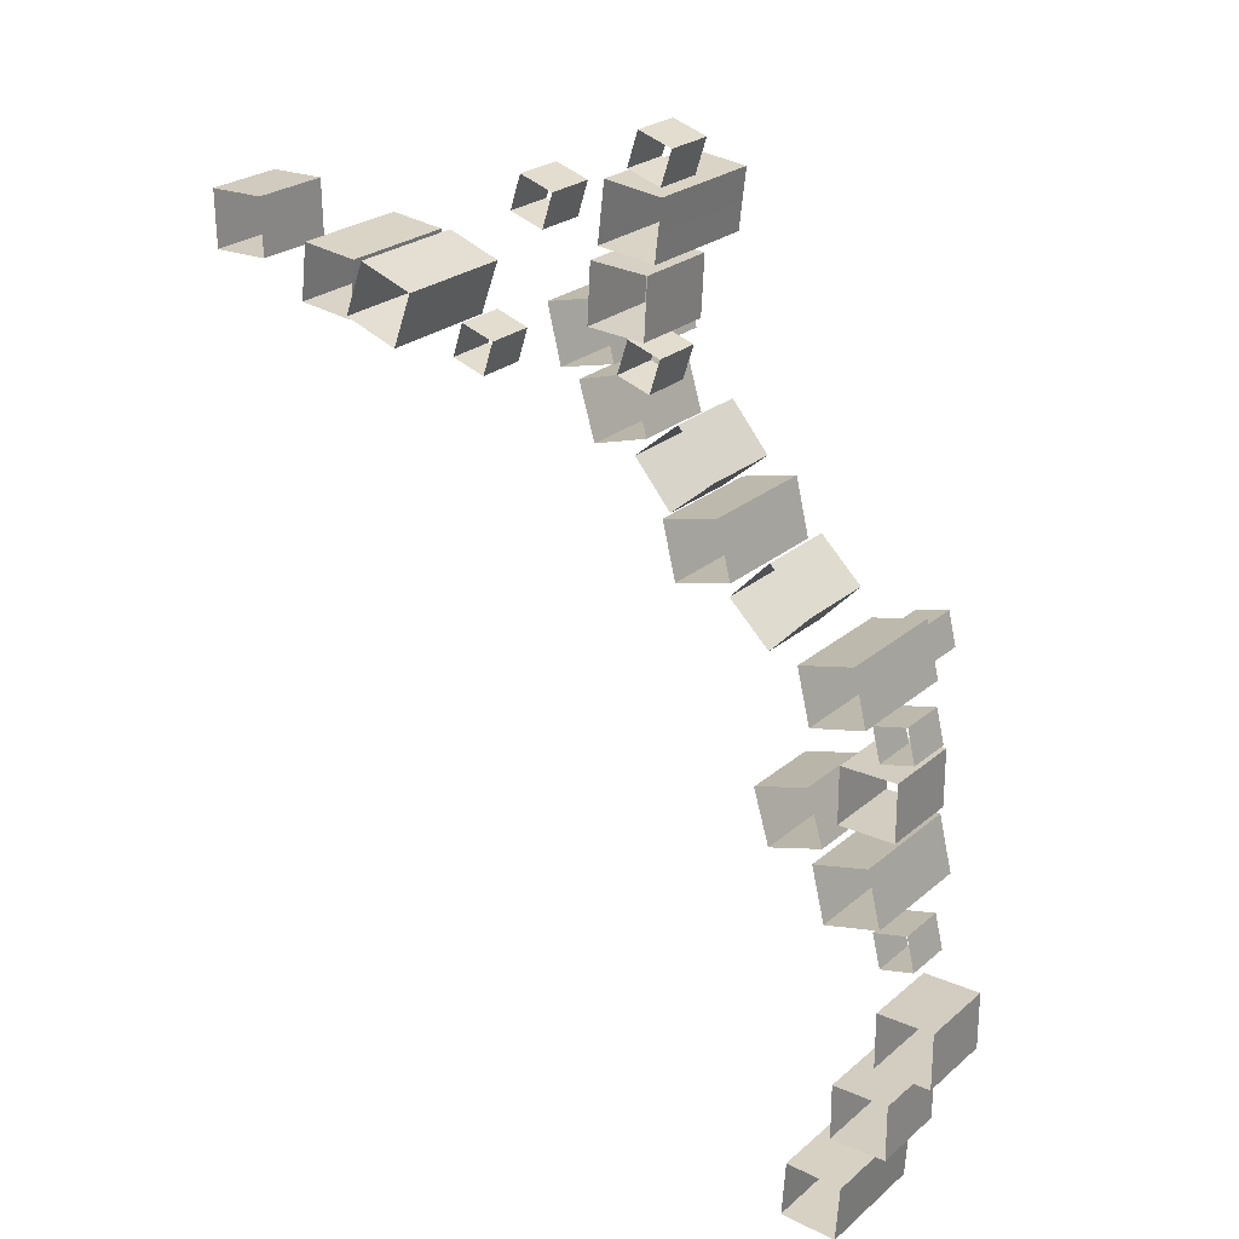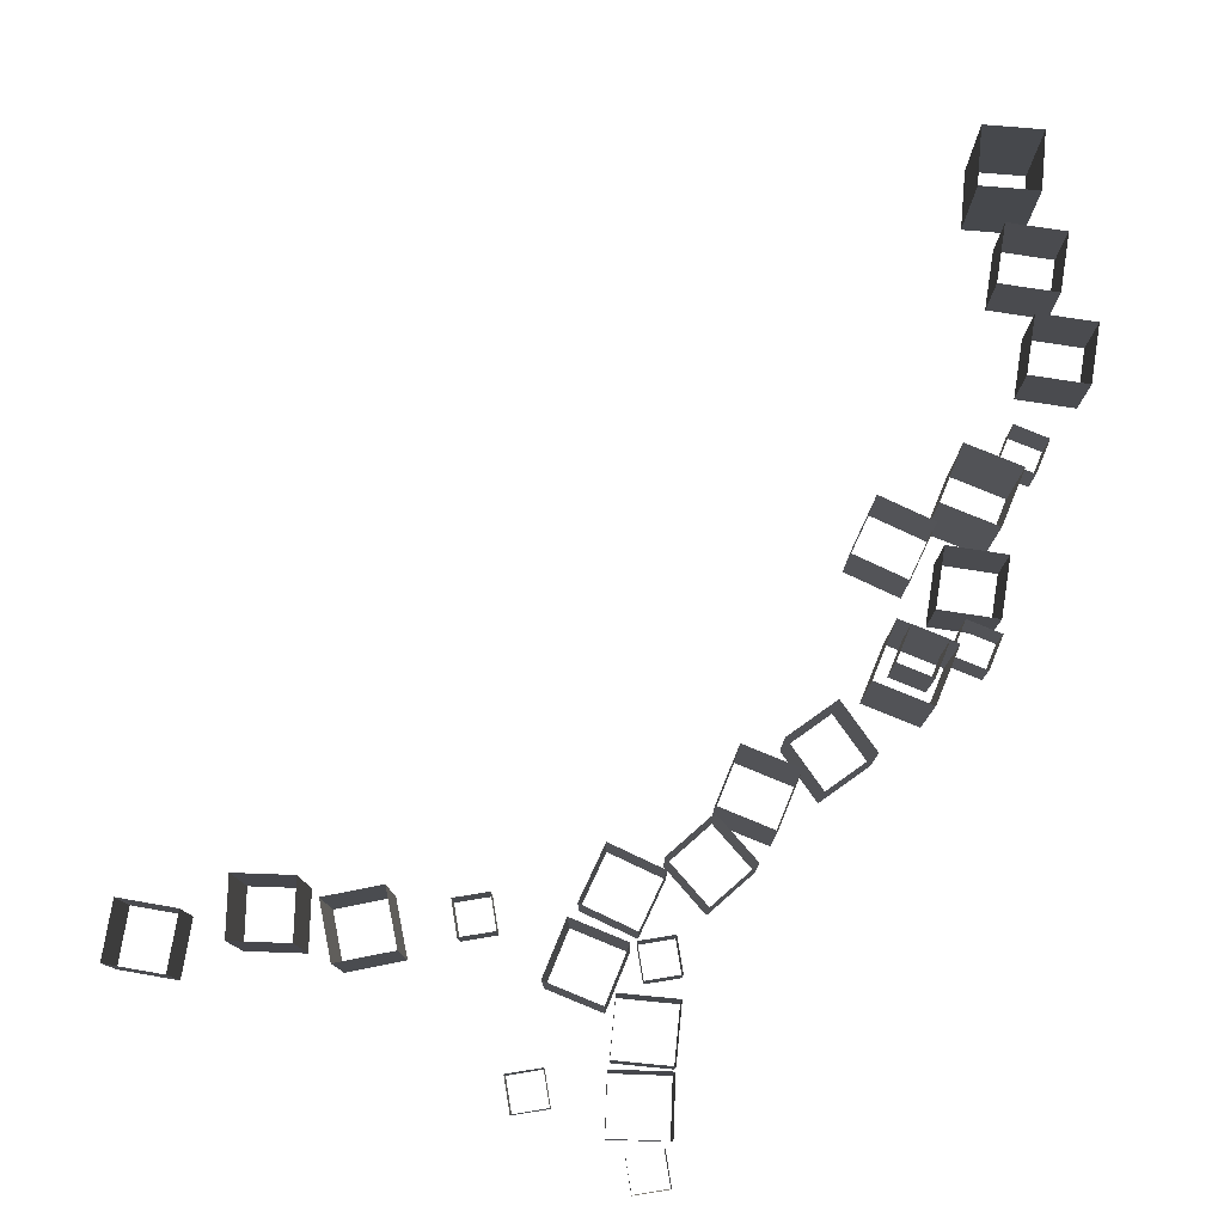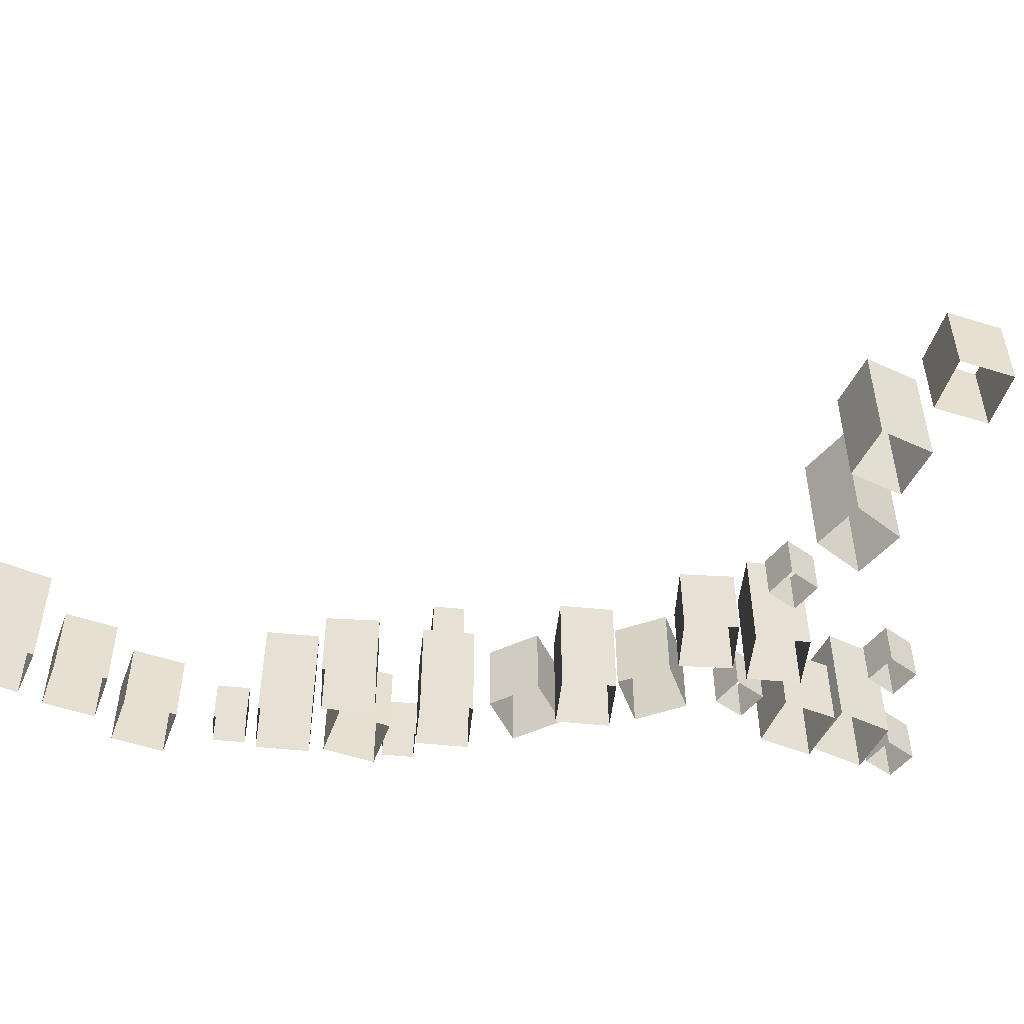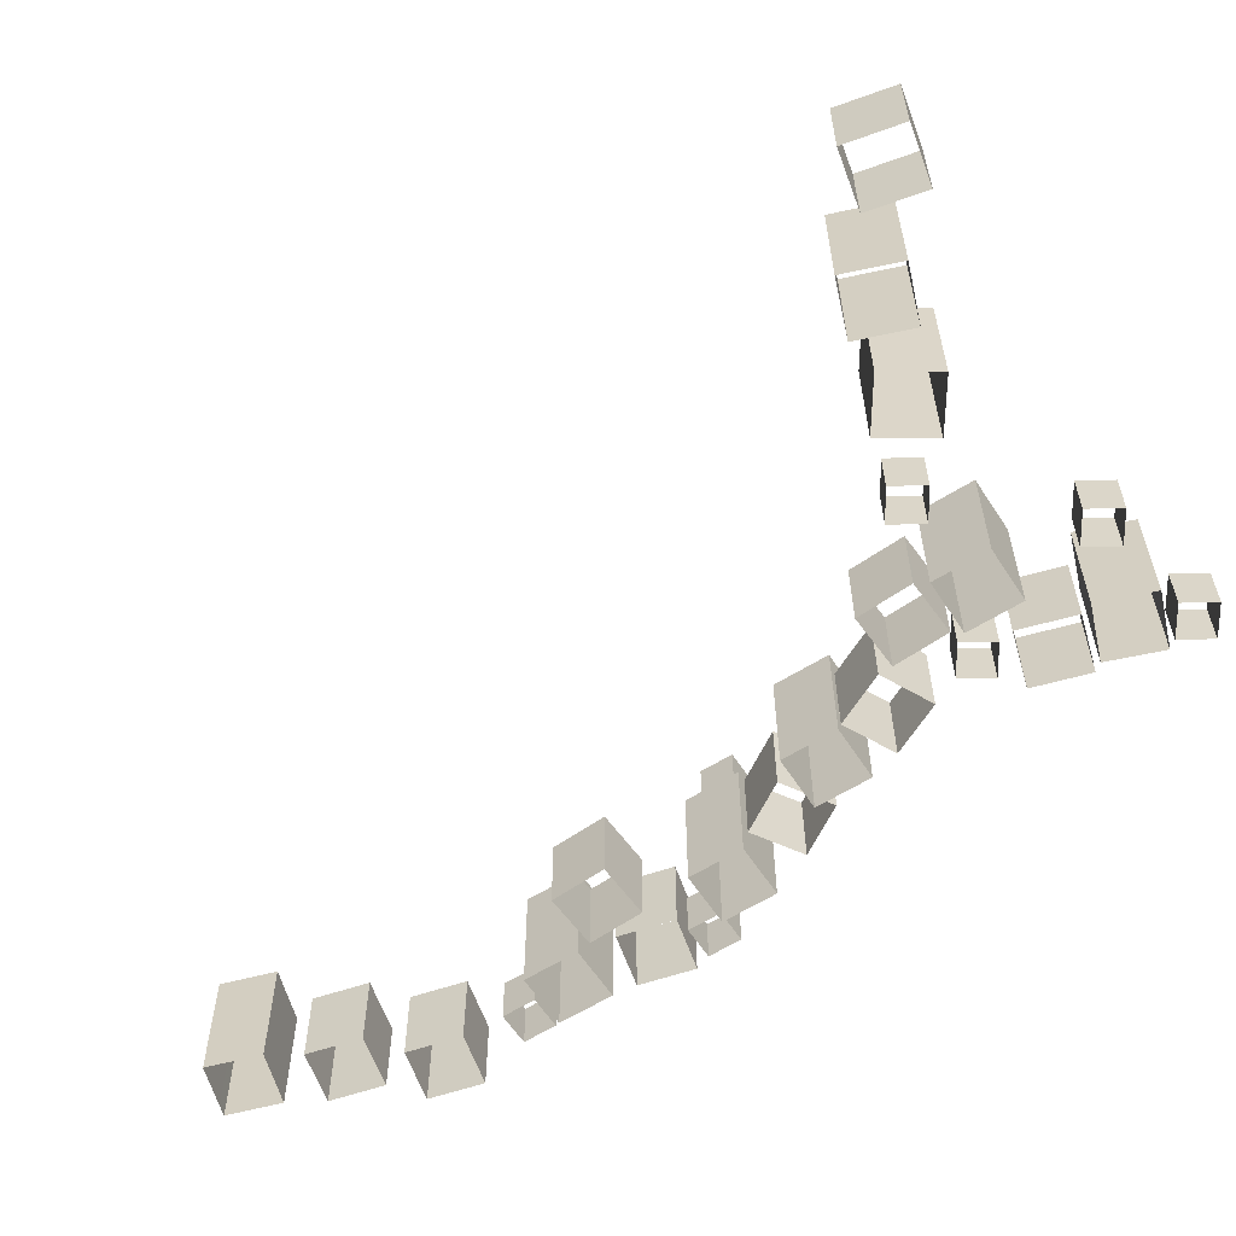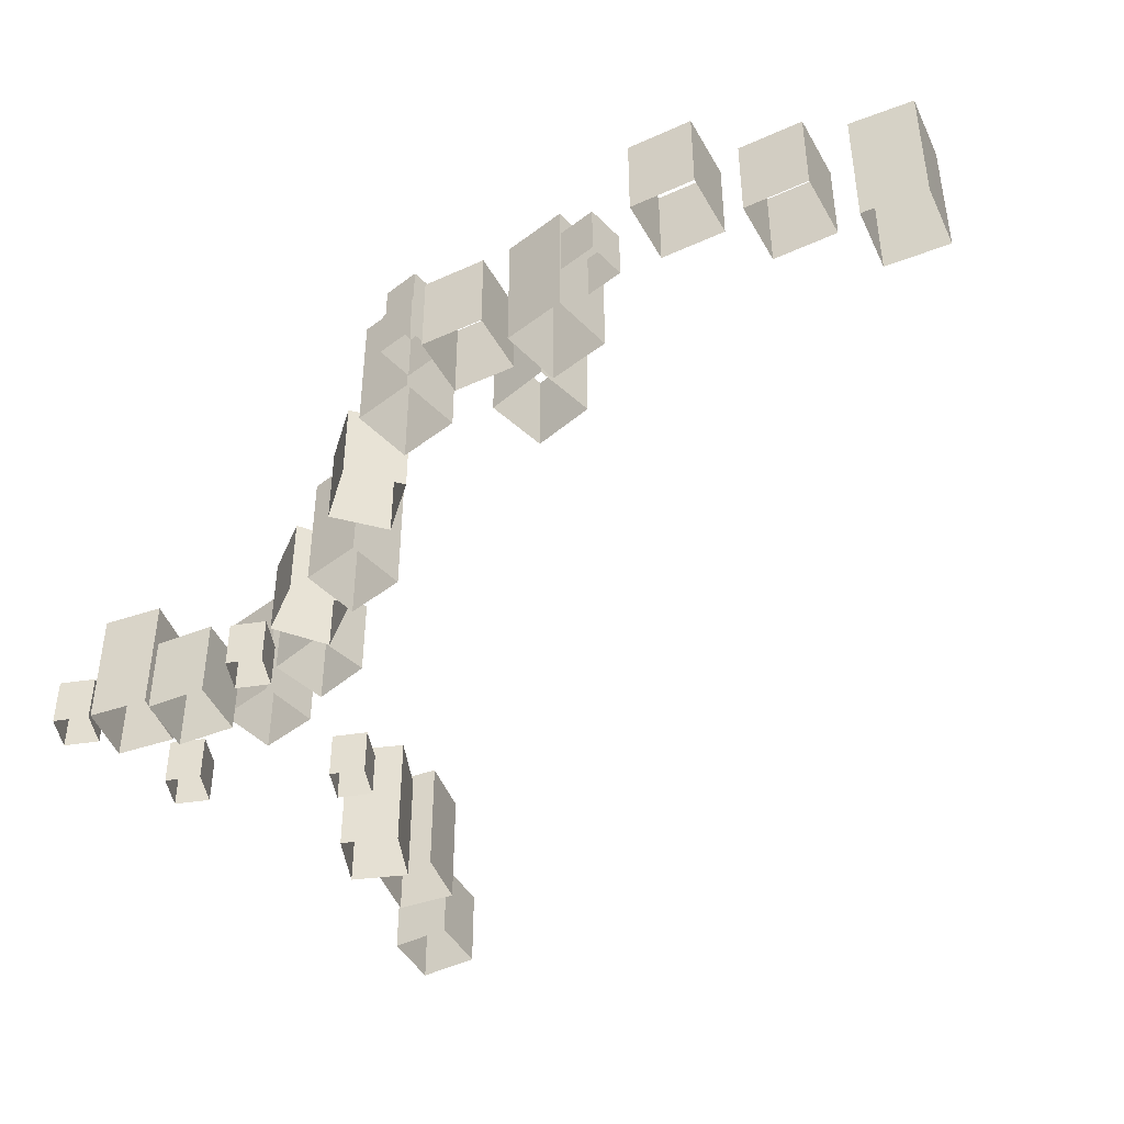
<metadata>
{"format":"obj","ext":"obj","renderer":"f3d","projection":"perspective","resolution":1024,"background":"white","views":[{"elev":24.3,"azim":-144.1,"up":"+Y"},{"elev":79.1,"azim":-171.3,"up":"+Z"},{"elev":-51.8,"azim":70.1,"up":"+Z"},{"elev":-59.9,"azim":109.2,"up":"+Z"},{"elev":-46.1,"azim":-62.4,"up":"+Z"}]}
</metadata>
<code>
g racing_track_detal7
v -65.52 -70.52 111.8
v -85.88 -70.52 111.8
v -85.88 -70.52 141
v -65.52 -70.52 141
v -85.88 -70.52 111.8
v -85.88 -50.15 111.8
v -85.88 -50.15 141
v -85.88 -70.52 141
v -85.88 -50.15 111.8
v -65.52 -50.15 111.8
v -65.52 -50.15 141
v -85.88 -50.15 141
v -65.52 -50.15 111.8
v -65.52 -70.52 111.8
v -65.52 -70.52 141
v -65.52 -50.15 141
v 12.91 102.4 95.92
v -7.319 100 95.92
v -7.319 100 139.4
v 12.91 102.4 139.4
v 10.55 122.6 95.92
v 12.91 102.4 95.92
v 12.91 102.4 139.4
v 10.55 122.6 139.4
v -9.682 120.3 95.92
v 10.55 122.6 95.92
v 10.55 122.6 139.4
v -9.682 120.3 139.4
v -7.319 100 95.92
v -9.682 120.3 95.92
v -9.682 120.3 139.4
v -7.319 100 139.4
v -40.12 -18.4 110.4
v -54.28 -3.767 110.4
v -54.28 -3.767 139.5
v -40.12 -18.4 139.5
v -54.28 -3.767 110.4
v -39.65 10.4 110.4
v -39.65 10.4 139.5
v -54.28 -3.767 139.5
v -39.65 10.4 110.4
v -25.48 -4.231 110.4
v -25.48 -4.231 139.5
v -39.65 10.4 139.5
v -25.48 -4.231 110.4
v -40.12 -18.4 110.4
v -40.12 -18.4 139.5
v -25.48 -4.231 139.5
v -7.882 21.03 104.1
v -23.47 34.13 104.1
v -23.47 34.13 133.2
v -7.882 21.03 133.2
v -23.47 34.13 104.1
v -10.37 49.73 104.1
v -10.37 49.73 133.2
v -23.47 34.13 133.2
v -10.37 49.73 104.1
v 5.223 36.62 104.1
v 5.223 36.62 133.2
v -10.37 49.73 133.2
v 5.223 36.62 104.1
v -7.882 21.03 104.1
v -7.882 21.03 133.2
v 5.223 36.62 133.2
v -7.318 20.14 100.8
v -12.11 0.3464 100.8
v -12.11 0.3464 144.3
v -7.318 20.14 144.3
v -27.11 24.94 100.8
v -7.318 20.14 100.8
v -7.318 20.14 144.3
v -27.11 24.94 144.3
v -31.91 5.14 100.8
v -27.11 24.94 100.8
v -27.11 24.94 144.3
v -31.91 5.14 144.3
v -12.11 0.3464 100.8
v -31.91 5.14 100.8
v -31.91 5.14 144.3
v -12.11 0.3464 144.3
v -48.08 -22.34 114.2
v -52.87 -42.14 114.2
v -52.87 -42.14 157.7
v -48.08 -22.34 157.7
v -67.88 -17.55 114.2
v -48.08 -22.34 114.2
v -48.08 -22.34 157.7
v -67.88 -17.55 157.7
v -72.67 -37.34 114.2
v -67.88 -17.55 114.2
v -67.88 -17.55 157.7
v -72.67 -37.34 157.7
v -52.87 -42.14 114.2
v -72.67 -37.34 114.2
v -72.67 -37.34 157.7
v -52.87 -42.14 157.7
v -61.71 -81.98 104.1
v -66.5 -101.8 104.1
v -66.5 -101.8 147.6
v -61.71 -81.98 147.6
v -81.5 -77.18 104.1
v -61.71 -81.98 104.1
v -61.71 -81.98 147.6
v -81.5 -77.18 147.6
v -86.29 -96.98 104.1
v -81.5 -77.18 104.1
v -81.5 -77.18 147.6
v -86.29 -96.98 147.6
v -66.5 -101.8 104.1
v -86.29 -96.98 104.1
v -86.29 -96.98 147.6
v -66.5 -101.8 147.6
v -52.9 -25.28 150.5
v -55.82 -37.31 150.5
v -55.82 -37.31 176.9
v -52.9 -25.28 176.9
v -64.93 -22.37 150.5
v -52.9 -25.28 150.5
v -52.9 -25.28 176.9
v -64.93 -22.37 176.9
v -67.84 -34.4 150.5
v -64.93 -22.37 150.5
v -64.93 -22.37 176.9
v -67.84 -34.4 176.9
v -55.82 -37.31 150.5
v -67.84 -34.4 150.5
v -67.84 -34.4 176.9
v -55.82 -37.31 176.9
v -72.47 -37.53 118.7
v -75.39 -49.56 118.7
v -75.39 -49.56 136.2
v -72.47 -37.53 136.2
v -84.5 -34.62 118.7
v -72.47 -37.53 118.7
v -72.47 -37.53 136.2
v -84.5 -34.62 136.2
v -87.42 -46.65 118.7
v -84.5 -34.62 118.7
v -84.5 -34.62 136.2
v -87.42 -46.65 136.2
v -75.39 -49.56 118.7
v -87.42 -46.65 118.7
v -87.42 -46.65 136.2
v -75.39 -49.56 136.2
v 6.005 73.71 101.2
v 9.815 61.94 101.2
v 9.815 61.94 118.6
v 6.005 73.71 118.6
v -5.77 69.9 101.2
v 6.005 73.71 101.2
v 6.005 73.71 118.6
v -5.77 69.9 118.6
v -1.961 58.13 101.2
v -5.77 69.9 101.2
v -5.77 69.9 118.6
v -1.961 58.13 118.6
v 9.815 61.94 101.2
v -1.961 58.13 101.2
v -1.961 58.13 118.6
v 9.815 61.94 118.6
v -0.05799 138.1 97.65
v 3.752 126.3 97.65
v 3.752 126.3 115.1
v -0.05799 138.1 115.1
v -11.83 134.3 97.65
v -0.05799 138.1 97.65
v -0.05799 138.1 115.1
v -11.83 134.3 115.1
v -8.024 122.5 97.65
v -11.83 134.3 97.65
v -11.83 134.3 115.1
v -8.024 122.5 115.1
v 3.752 126.3 97.65
v -8.024 122.5 97.65
v -8.024 122.5 115.1
v 3.752 126.3 115.1
v 36.23 79.74 102.1
v 31.44 59.95 102.1
v 31.44 59.95 145.6
v 36.23 79.74 145.6
v 16.44 84.54 102.1
v 36.23 79.74 102.1
v 36.23 79.74 145.6
v 16.44 84.54 145.6
v 11.64 64.74 102.1
v 16.44 84.54 102.1
v 16.44 84.54 145.6
v 11.64 64.74 145.6
v 31.44 59.95 102.1
v 11.64 64.74 102.1
v 11.64 64.74 145.6
v 31.44 59.95 145.6
v -80.03 -103.2 111.1
v -82.94 -115.3 111.1
v -82.94 -115.3 128.5
v -80.03 -103.2 128.5
v -92.05 -100.3 111.1
v -80.03 -103.2 111.1
v -80.03 -103.2 128.5
v -92.05 -100.3 128.5
v -94.97 -112.3 111.1
v -92.05 -100.3 111.1
v -92.05 -100.3 128.5
v -94.97 -112.3 128.5
v -82.94 -115.3 111.1
v -94.97 -112.3 111.1
v -94.97 -112.3 128.5
v -82.94 -115.3 128.5
v -71.58 -179 104.5
v -91.95 -179 104.5
v -91.95 -179 133.6
v -71.58 -179 133.6
v -91.95 -179 104.5
v -91.95 -158.6 104.5
v -91.95 -158.6 133.6
v -91.95 -179 133.6
v -91.95 -158.6 104.5
v -71.58 -158.6 104.5
v -71.58 -158.6 133.6
v -91.95 -158.6 133.6
v -71.58 -158.6 104.5
v -71.58 -179 104.5
v -71.58 -179 133.6
v -71.58 -158.6 133.6
v -84.24 -149.6 108.3
v -104.6 -149.6 108.3
v -104.6 -149.6 137.4
v -84.24 -149.6 137.4
v -104.6 -149.6 108.3
v -104.6 -129.2 108.3
v -104.6 -129.2 137.4
v -104.6 -149.6 137.4
v -104.6 -129.2 108.3
v -84.24 -129.2 108.3
v -84.24 -129.2 137.4
v -104.6 -129.2 137.4
v -84.24 -129.2 108.3
v -84.24 -149.6 108.3
v -84.24 -149.6 137.4
v -84.24 -129.2 137.4
v -43.06 -84.04 108.3
v -62.59 -78.26 108.3
v -62.59 -78.26 137.4
v -43.06 -84.04 137.4
v -62.59 -78.26 108.3
v -56.82 -58.73 108.3
v -56.82 -58.73 137.4
v -62.59 -78.26 137.4
v -56.82 -58.73 108.3
v -37.29 -64.51 108.3
v -37.29 -64.51 137.4
v -56.82 -58.73 137.4
v -37.29 -64.51 108.3
v -43.06 -84.04 108.3
v -43.06 -84.04 137.4
v -37.29 -64.51 137.4
v 23.45 35.22 108.3
v 3.919 40.99 108.3
v 3.919 40.99 137.4
v 23.45 35.22 137.4
v 3.919 40.99 108.3
v 9.693 60.52 108.3
v 9.693 60.52 137.4
v 3.919 40.99 137.4
v 9.693 60.52 108.3
v 29.23 54.75 108.3
v 29.23 54.75 137.4
v 9.693 60.52 137.4
v 29.23 54.75 108.3
v 23.45 35.22 108.3
v 23.45 35.22 137.4
v 29.23 54.75 137.4
v 13.89 78.69 92.02
v -6.446 77.56 92.02
v -6.446 77.56 121.2
v 13.89 78.69 121.2
v -6.446 77.56 92.02
v -7.577 97.9 92.02
v -7.577 97.9 121.2
v -6.446 77.56 121.2
v -7.577 97.9 92.02
v 12.76 99.03 92.02
v 12.76 99.03 121.2
v -7.577 97.9 121.2
v 12.76 99.03 92.02
v 13.89 78.69 92.02
v 13.89 78.69 121.2
v 12.76 99.03 121.2
v 133.8 62.12 99.88
v 113.5 59.76 99.88
v 113.5 59.76 143.4
v 133.8 62.12 143.4
v 131.4 82.36 99.88
v 133.8 62.12 99.88
v 133.8 62.12 143.4
v 131.4 82.36 143.4
v 111.2 79.99 99.88
v 131.4 82.36 99.88
v 131.4 82.36 143.4
v 111.2 79.99 143.4
v 113.5 59.76 99.88
v 111.2 79.99 99.88
v 111.2 79.99 143.4
v 113.5 59.76 143.4
v 169.4 73.57 99.17
v 149 73.99 99.17
v 149 73.99 128.3
v 169.4 73.57 128.3
v 149 73.99 99.17
v 149.4 94.35 99.17
v 149.4 94.35 128.3
v 149 73.99 128.3
v 149.4 94.35 99.17
v 169.8 93.93 99.17
v 169.8 93.93 128.3
v 149.4 94.35 128.3
v 169.8 93.93 99.17
v 169.4 73.57 99.17
v 169.4 73.57 128.3
v 169.8 93.93 128.3
v 64.99 68.95 96.54
v 68.8 57.17 96.54
v 68.8 57.17 114
v 64.99 68.95 114
v 53.21 65.14 96.54
v 64.99 68.95 96.54
v 64.99 68.95 114
v 53.21 65.14 114
v 57.02 53.37 96.54
v 53.21 65.14 96.54
v 53.21 65.14 114
v 57.02 53.37 114
v 68.8 57.17 96.54
v 57.02 53.37 96.54
v 57.02 53.37 114
v 68.8 57.17 114
v 99.94 83.79 90.87
v 106.9 64.64 90.87
v 106.9 64.64 134.4
v 99.94 83.79 134.4
v 80.79 76.86 90.87
v 99.94 83.79 90.87
v 99.94 83.79 134.4
v 80.79 76.86 134.4
v 87.72 57.71 90.87
v 80.79 76.86 90.87
v 80.79 76.86 134.4
v 87.72 57.71 134.4
v 106.9 64.64 90.87
v 87.72 57.71 90.87
v 87.72 57.71 134.4
v 106.9 64.64 134.4
v -61 -187.7 95.64
v -59.59 -208 95.64
v -59.59 -208 139.1
v -61 -187.7 139.1
v -81.32 -189.1 95.64
v -61 -187.7 95.64
v -61 -187.7 139.1
v -81.32 -189.1 139.1
v -79.91 -209.5 95.64
v -81.32 -189.1 95.64
v -81.32 -189.1 139.1
v -79.91 -209.5 139.1
v -59.59 -208 95.64
v -79.91 -209.5 95.64
v -79.91 -209.5 139.1
v -59.59 -208 139.1
v 40.43 119.7 95.12
v 44.24 107.9 95.12
v 44.24 107.9 112.6
v 40.43 119.7 112.6
v 28.65 115.9 95.12
v 40.43 119.7 95.12
v 40.43 119.7 112.6
v 28.65 115.9 112.6
v 32.46 104.1 95.12
v 28.65 115.9 95.12
v 28.65 115.9 112.6
v 32.46 104.1 112.6
v 44.24 107.9 95.12
v 32.46 104.1 95.12
v 32.46 104.1 112.6
v 44.24 107.9 112.6
g racing_track_detal7_0
f 3 2 1
f 4 3 1
f 7 6 5
f 8 7 5
f 11 10 9
f 12 11 9
f 15 14 13
f 16 15 13
f 19 18 17
f 20 19 17
f 23 22 21
f 24 23 21
f 27 26 25
f 28 27 25
f 31 30 29
f 32 31 29
f 35 34 33
f 36 35 33
f 39 38 37
f 40 39 37
f 43 42 41
f 44 43 41
f 47 46 45
f 48 47 45
f 51 50 49
f 52 51 49
f 55 54 53
f 56 55 53
f 59 58 57
f 60 59 57
f 63 62 61
f 64 63 61
f 67 66 65
f 68 67 65
f 71 70 69
f 72 71 69
f 75 74 73
f 76 75 73
f 79 78 77
f 80 79 77
f 83 82 81
f 84 83 81
f 87 86 85
f 88 87 85
f 91 90 89
f 92 91 89
f 95 94 93
f 96 95 93
f 99 98 97
f 100 99 97
f 103 102 101
f 104 103 101
f 107 106 105
f 108 107 105
f 111 110 109
f 112 111 109
f 115 114 113
f 116 115 113
f 119 118 117
f 120 119 117
f 123 122 121
f 124 123 121
f 127 126 125
f 128 127 125
f 131 130 129
f 132 131 129
f 135 134 133
f 136 135 133
f 139 138 137
f 140 139 137
f 143 142 141
f 144 143 141
f 147 146 145
f 148 147 145
f 151 150 149
f 152 151 149
f 155 154 153
f 156 155 153
f 159 158 157
f 160 159 157
f 163 162 161
f 164 163 161
f 167 166 165
f 168 167 165
f 171 170 169
f 172 171 169
f 175 174 173
f 176 175 173
f 179 178 177
f 180 179 177
f 183 182 181
f 184 183 181
f 187 186 185
f 188 187 185
f 191 190 189
f 192 191 189
f 195 194 193
f 196 195 193
f 199 198 197
f 200 199 197
f 203 202 201
f 204 203 201
f 207 206 205
f 208 207 205
f 211 210 209
f 212 211 209
f 215 214 213
f 216 215 213
f 219 218 217
f 220 219 217
f 223 222 221
f 224 223 221
f 227 226 225
f 228 227 225
f 231 230 229
f 232 231 229
f 235 234 233
f 236 235 233
f 239 238 237
f 240 239 237
f 243 242 241
f 244 243 241
f 247 246 245
f 248 247 245
f 251 250 249
f 252 251 249
f 255 254 253
f 256 255 253
f 259 258 257
f 260 259 257
f 263 262 261
f 264 263 261
f 267 266 265
f 268 267 265
f 271 270 269
f 272 271 269
f 275 274 273
f 276 275 273
f 279 278 277
f 280 279 277
f 283 282 281
f 284 283 281
f 287 286 285
f 288 287 285
f 291 290 289
f 292 291 289
f 295 294 293
f 296 295 293
f 299 298 297
f 300 299 297
f 303 302 301
f 304 303 301
f 307 306 305
f 308 307 305
f 311 310 309
f 312 311 309
f 315 314 313
f 316 315 313
f 319 318 317
f 320 319 317
f 323 322 321
f 324 323 321
f 327 326 325
f 328 327 325
f 331 330 329
f 332 331 329
f 335 334 333
f 336 335 333
f 339 338 337
f 340 339 337
f 343 342 341
f 344 343 341
f 347 346 345
f 348 347 345
f 351 350 349
f 352 351 349
f 355 354 353
f 356 355 353
f 359 358 357
f 360 359 357
f 363 362 361
f 364 363 361
f 367 366 365
f 368 367 365
f 371 370 369
f 372 371 369
f 375 374 373
f 376 375 373
f 379 378 377
f 380 379 377
f 383 382 381
f 384 383 381

</code>
